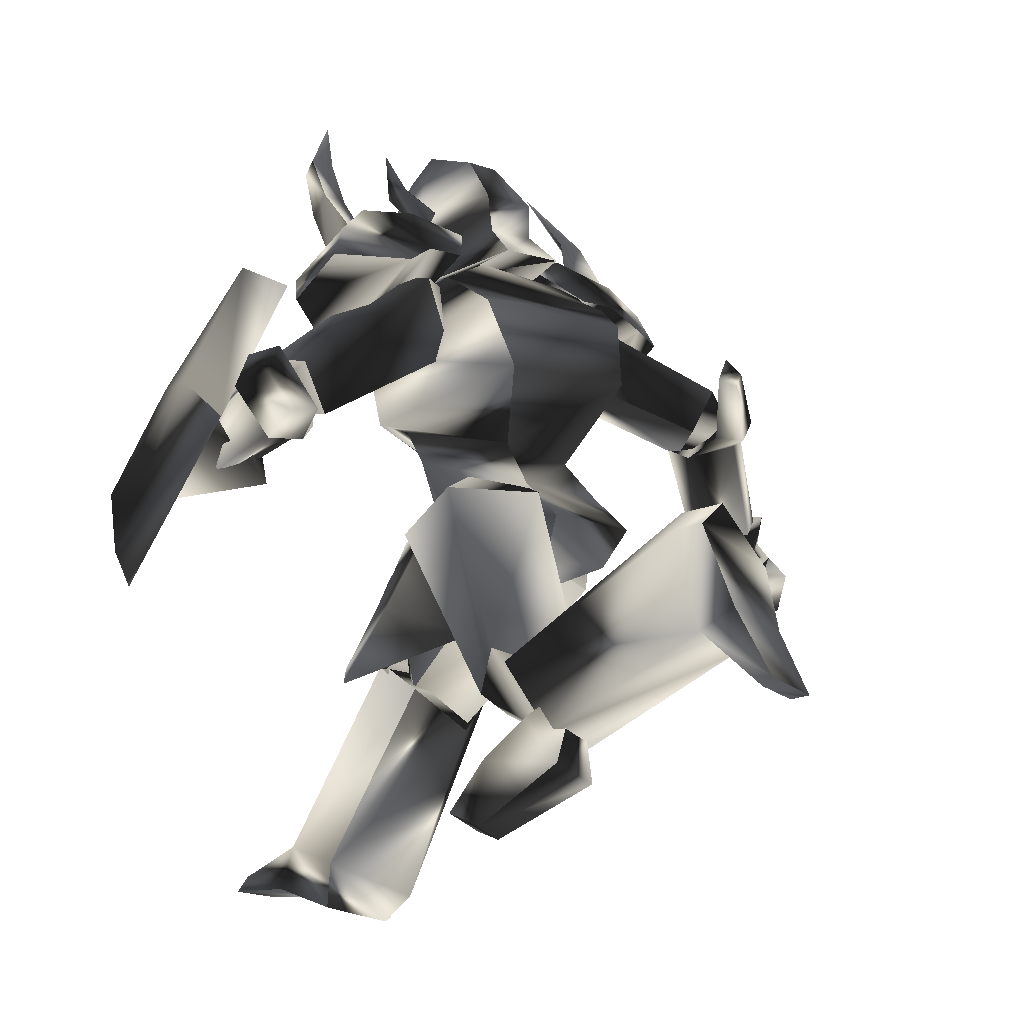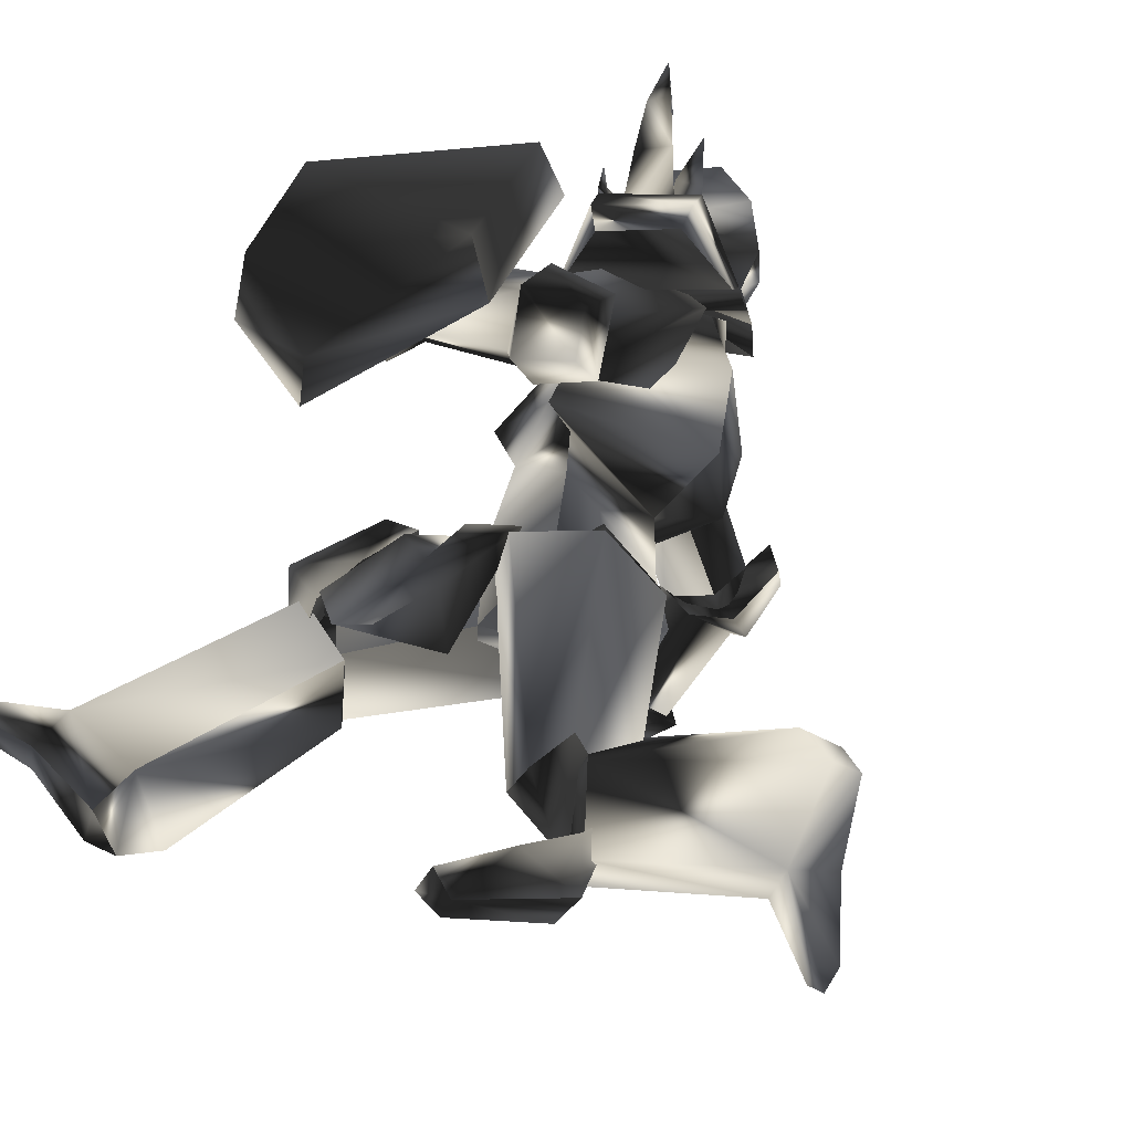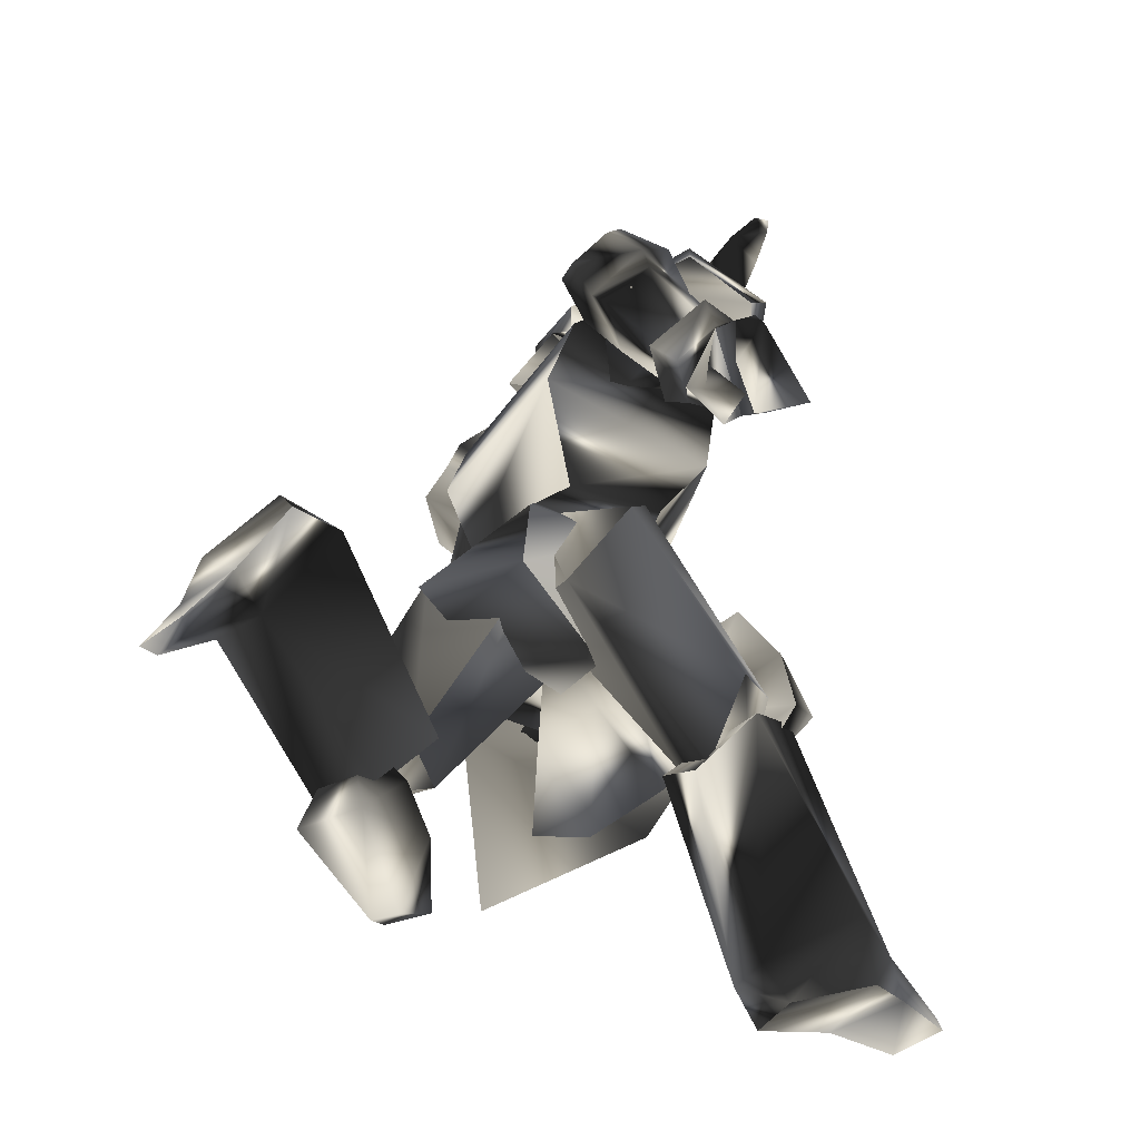
<metadata>
{"format":"obj","ext":"obj","renderer":"f3d","projection":"perspective","resolution":1024,"background":"white","views":[{"elev":-12.0,"azim":-140.6,"up":"+Z"},{"elev":69.3,"azim":-149.8,"up":"+Y"},{"elev":-41.0,"azim":-37.1,"up":"+Z"}]}
</metadata>
<code>
o Models/knight/frames/knight_run_3
v 5.766 -2.582 26.43
v 7.391 -0.6241 24.48
v 5.947 -3.116 23.11
v 5.947 1.69 26.24
v 6.308 1.512 22.72
v 0.7103 1.69 23.89
v 1.071 1.334 26.24
v 0.5298 -2.226 24.09
v 0.8909 -1.336 26.43
v 4.502 -1.158 19.79
v 4.863 -2.938 20.57
v 6.308 -1.692 19.6
v -1.637 -2.76 18.42
v 1.794 -4.006 16.28
v 6.85 -0.9801 20.18
v 6.308 -0.4461 19.4
v 5.225 0.7997 20.38
v -1.637 0.4438 18.23
v 1.613 1.69 15.89
v 1.433 0.7997 21.55
v 1.252 -1.692 21.74
v 3.419 -0.9801 15.89
v 1.071 5.783 7.489
v 3.78 0.4438 3.778
v 5.044 -0.9801 8.855
v -5.248 3.469 5.731
v -0.1925 5.071 4.169
v -7.235 3.113 3.583
v -5.971 -5.608 4.169
v -4.526 -4.184 6.122
v 3.058 -4.896 7.879
v 1.252 -5.43 5.34
v 2.877 -5.43 19.6
v -1.276 -4.896 20.57
v 1.071 -0.9801 12.57
v -5.79 2.224 1.239
v 1.613 1.69 -0.7134
v 4.863 -0.8021 16.47
v 2.697 3.291 19.21
v -1.276 2.758 20.38
v 4.502 5.961 17.84
v 5.586 -0.8021 15.5
v 4.863 -7.565 18.23
v -1.998 -8.277 19.79
v -1.095 5.961 18.81
v 3.599 8.097 14.13
v 3.961 -9.879 14.52
v 7.03 -0.9801 10.03
v -4.165 -7.209 18.03
v -3.262 4.715 17.25
v 3.599 6.851 10.03
v 4.141 -8.633 10.42
v -5.248 -6.142 13.74
v -4.887 4.181 12.96
v 3.961 -4.718 9.832
v -2.179 -4.184 8.66
v -3.623 3.291 8.465
v 1.974 6.139 9.441
v -5.248 -4.006 1.63
v 1.794 -1.692 -0.5181
v -5.429 -20.91 5.731
v -5.971 -20.74 7.489
v -2.54 -20.2 7.684
v -2.72 -20.56 5.926
v -2.179 -18.24 4.559
v -1.637 -17.18 5.926
v -4.707 -15.75 4.755
v -4.346 -17.18 3.778
v -7.415 -17.89 5.536
v -6.332 -18.78 4.364
v -6.151 -23.23 3.778
v -1.637 -18.24 3.583
v -5.971 -21.45 4.755
v -1.998 -20.56 1.825
v -4.346 -22.69 5.731
v -5.068 -24.12 3.583
v -0.5536 -22.34 2.021
v -0.9148 -19.85 4.755
v -2.901 -18.24 2.216
v -5.79 -18.78 2.802
v -5.429 -19.85 2.021
v -5.79 -20.56 2.997
v -3.984 -21.27 1.435
v -3.804 -21.63 -0.1275
v -5.79 -22.69 1.435
v 11.36 8.809 7.098
v 8.836 12.72 8.074
v 9.016 12.37 11.2
v 9.197 16.46 9.051
v 10.28 13.08 13.54
v 13.17 8.453 9.832
v 11.18 9.165 11.98
v 17.14 10.59 11
v 15.16 15.22 5.34
v -18.25 0.7997 -5.595
v -22.04 0.9777 -8.525
v -20.6 -0.2682 -4.424
v -22.94 0.4438 -8.329
v -15.9 -2.76 -1.104
v -18.61 -2.048 -0.3228
v -17.71 0.9777 3.192
v -15.36 1.69 2.802
v -18.07 6.317 0.6536
v -19.51 5.605 1.044
v -23.12 4.359 -7.744
v -22.22 4.003 -8.134
v -18.61 4.715 -4.814
v -20.96 4.715 -3.643
v -9.04 3.291 -10.87
v -6.332 1.868 -7.353
v -7.957 8.809 -5.986
v -10.12 7.563 -10.09
v -7.054 4.893 -4.033
v 18.41 -0.2682 -17.31
v 22.38 -1.158 -16.34
v 18.04 -0.9801 -14.58
v 22.74 -0.6241 -17.31
v 12.45 -3.828 -19.46
v 13.71 0.2658 -18.68
v 12.81 0.9777 -15.95
v 10.46 -4.006 -17.9
v 13.71 -8.455 -15.95
v 15.34 -7.387 -19.07
v 18.77 -5.074 -14.77
v 22.74 -4.184 -16.73
v 22.92 -4.362 -17.51
v 19.31 -5.252 -17.51
v 7.572 -7.921 -5.205
v 7.03 -0.4461 -5.205
v 11 -1.692 -3.057
v 11.54 -6.142 -3.057
v 6.127 -4.362 -7.548
v 9.378 2.58 -3.447
v 5.947 -0.09018 -1.495
v 9.016 0.0878 -3.838
v 6.489 -0.09018 1.239
v 7.572 1.334 1.825
v 5.225 0.6217 3.388
v 3.419 -3.116 4.755
v 1.974 3.647 4.559
v 4.683 3.113 3.388
v 5.225 4.359 0.263
v 5.766 -1.514 3.583
v 7.03 6.139 -5.595
v 2.516 -0.2682 -2.276
v 3.419 6.317 -1.299
v 4.683 8.453 -5.205
v -9.943 3.291 -12.63
v -7.957 2.224 -10.67
v -5.79 3.113 -12.82
v -5.429 6.317 -15.75
v -5.79 8.453 -15.16
v -11.03 7.919 -11.84
v -3.623 5.961 -15.16
v -9.582 8.987 -9.306
v -10.12 4.715 -6.572
v -4.346 9.343 -14.38
v -7.415 10.05 -11.65
v -10.85 5.249 -6.767
v -6.332 3.647 4.95
v -7.776 2.224 -7.939
v -2.901 -0.6241 3.192
v -8.499 5.605 -9.892
v -4.707 4.537 -8.329
v -2.54 7.563 5.145
v -6.693 8.453 -5.01
v -1.095 2.224 7.489
v -5.61 8.097 -7.548
v 1.794 6.495 2.997
v 2.155 1.868 2.021
v 6.669 1.156 20.18
v 6.127 1.69 19.21
v 3.78 -0.8021 21.55
v 3.238 2.58 22.33
v 3.058 3.113 19.99
v -0.7342 1.334 23.11
v -0.7342 -2.404 23.5
v -2.54 -2.938 21.74
v -2.359 1.69 21.35
v 2.877 -4.718 20.57
v 6.489 -3.294 20.57
v 5.405 -4.006 19.79
v 2.697 -0.6241 23.7
v 5.766 -2.582 27.6
v 3.419 -2.76 28.97
v 3.599 2.224 28.58
v 7.211 -2.76 26.24
v 7.211 -0.4461 26.82
v 3.599 -4.54 25.06
v -0.7342 -2.404 25.65
v 1.433 -1.514 28.38
v -0.5536 1.512 25.45
v 3.961 3.291 24.48
v 1.433 0.9777 28.19
v 5.766 1.69 27.41
v 7.211 1.512 25.85
v 8.114 -0.8021 22.72
v 3.419 -4.006 22.72
v 3.419 -3.294 23.11
v 2.516 -2.938 24.28
v 3.058 -6.142 26.24
v 3.78 -2.76 25.45
v 4.502 -2.938 24.09
v 3.961 -5.252 26.82
v 4.502 -6.142 26.04
v 4.141 -6.32 28.77
v 3.419 1.868 22.72
v 4.683 1.512 23.7
v 4.683 5.071 25.26
v 3.961 1.512 25.26
v 2.516 1.69 24.09
v 4.141 4.359 26.24
v 3.238 5.071 25.65
v 4.502 5.605 27.99
v 7.211 -0.8021 23.7
v 7.03 -1.336 24.48
v 9.378 -1.158 25.26
v 7.211 -0.6241 25.26
v 7.211 0.0878 24.48
v 9.016 -0.6241 25.65
v 9.378 -0.2682 25.26
v 9.919 -0.6241 26.82
v -7.776 -12.9 11.2
v -8.679 -12.01 14.71
v -8.679 -14.68 11.2
v -9.04 -13.44 14.52
v -8.138 -15.4 15.89
v -7.415 -17.53 13.15
v -7.054 -15.22 17.06
v -5.61 -17.53 14.32
v -3.623 -16.82 12.76
v -5.429 -13.08 10.22
v -2.901 -14.33 11.39
v -7.776 -14.86 11
v -6.693 -17.18 12.57
v -6.512 -18.42 5.145
v -5.61 -20.38 6.512
v -2.359 -17.89 5.536
v -2.901 -20.02 6.707
v -4.526 -16.82 4.559
v -6.151 -12.55 11.78
v -0.01194 -7.921 19.79
v -6.693 -14.15 14.71
v -0.1925 -5.608 15.5
v -7.235 -16.29 11.39
v -3.443 -14.68 11
v 2.877 -10.59 19.01
v -4.165 -16.46 13.93
v 2.877 -5.608 18.23
v 3.599 -8.633 15.5
v 17.5 13.97 3.388
v 20.93 8.809 14.71
v 18.59 15.22 6.317
v 20.39 6.495 12.76
v 11.18 21.27 0.8489
v 10.1 21.09 -1.299
v 6.127 17.89 8.855
v 8.475 18.78 11.2
v 9.919 12.72 19.99
v 7.753 10.94 18.81
v 15.34 8.453 18.81
v 14.61 7.029 18.03
v 4.322 15.75 7.684
v -0.01194 16.11 8.66
v 3.058 14.15 7.684
v 1.252 17 8.66
v 5.405 17.53 10.61
v 1.974 18.24 10.81
v 4.863 17 12.57
v 1.071 18.24 12.18
v 4.683 12.01 11.98
v 4.141 12.19 9.051
v 5.586 14.5 12.96
v 4.863 15.04 8.27
v 5.586 16.46 10.81
v 11.36 13.08 7.293
v 12.09 14.33 9.441
v 11.18 10.41 10.61
v 11.91 12.72 11.59
v 10.82 10.59 8.074
v 1.794 15.39 11.98
v -0.9148 7.563 18.42
v 2.155 13.26 9.246
v -0.7342 5.249 14.13
v 5.586 12.9 10.03
v 4.502 15.93 9.441
v 3.238 7.207 19.21
v 5.044 15.04 12.76
v -0.01194 3.469 17.84
v 3.599 4.537 16.08
v 5.947 10.77 26.63
v 4.322 11.3 23.89
v 7.03 10.23 26.04
v 6.127 10.41 23.11
v 5.766 9.165 26.63
v 4.863 8.987 24.09
v 7.933 7.385 30.14
v 4.863 9.521 19.21
v 2.155 9.877 20.38
v 3.78 7.385 21.16
v 1.433 12.72 20.77
v -2.179 10.59 18.62
v 1.071 13.79 18.81
v 5.947 9.165 14.71
v 4.863 13.08 16.86
v 6.127 11.83 18.62
v 0.3492 2.935 22.53
v 5.225 2.046 20.38
v 5.766 4.893 15.89
v 1.433 6.495 23.31
v -2.54 6.495 19.79
v 6.308 5.605 21.16
v -1.998 8.631 19.79
v 6.127 7.029 15.89
v 6.669 9.699 20.38
v 1.794 10.59 22.53
v 5.225 -13.79 26.24
v 2.335 -13.79 23.89
v 4.141 -13.97 26.63
v 4.322 -13.62 23.11
v 3.78 -11.84 24.28
v 4.502 -12.37 26.63
v 7.211 -11.84 30.34
v 3.419 -9.701 21.35
v 0.8909 -11.48 20.57
v 3.599 -12.01 19.21
v -1.637 -14.68 18.81
v -3.443 -10.41 18.62
v -0.9148 -13.79 20.77
v 2.155 -15.4 16.86
v 4.863 -12.01 14.71
v 3.961 -14.68 18.62
v 6.308 -8.099 16.08
v 6.669 -5.43 20.77
v 1.794 -4.54 22.92
v -1.998 -6.497 19.99
v 1.433 -8.099 23.7
v 6.308 -9.167 21.35
v -2.54 -8.633 19.99
v 5.766 -10.24 16.08
v 5.225 -13.08 20.38
v 0.3492 -12.19 22.72
v 9.197 -0.6241 0.06775
v 10.1 -0.4461 -3.057
v 12.63 -1.514 -1.885
v 9.919 -2.938 3.388
v 10.1 -5.252 3.388
v 13.17 -6.32 -1.885
v 7.933 -2.404 3.583
v 9.919 -4.184 -6.767
v 10.64 -7.743 -3.057
v 8.294 -5.964 3.583
v 9.739 -7.743 0.06775
v 7.753 -1.158 -5.01
v -3.082 -5.074 0.6536
v 6.669 -4.896 -7.158
v -1.637 0.0878 2.997
v 9.739 -2.582 -1.885
v 10.28 -4.006 -5.986
v 7.211 -7.565 -2.471
v -1.095 -8.277 4.755
v -3.984 -3.294 6.122
v 9.739 -6.497 -2.276
v 1.794 -5.964 8.074
v 1.433 -1.158 7.489
f 1 2 3
f 4 5 2
f 4 6 5
f 7 8 6
f 1 3 8
f 9 7 4
f 10 11 12
f 13 11 14
f 3 15 11
f 16 12 15
f 5 17 15
f 17 18 19
f 18 20 13
f 12 11 15
f 16 15 17
f 15 3 2
f 15 2 5
f 4 2 1
f 4 1 9
f 8 9 1
f 21 8 3
f 14 22 19
f 17 22 10
f 6 4 7
f 20 5 6
f 8 7 9
f 21 6 8
f 10 12 16
f 11 21 3
f 21 20 6
f 20 17 5
f 22 11 10
f 16 17 10
f 11 22 14
f 22 17 19
f 11 13 21
f 18 17 20
f 21 13 20
f 13 14 19
f 19 18 13
f 23 24 25
f 26 27 23
f 28 27 26
f 29 26 30
f 28 26 29
f 30 31 32
f 29 30 32
f 31 24 32
f 33 34 35
f 36 37 27
f 28 36 27
f 33 35 38
f 38 35 39
f 39 35 40
f 40 35 34
f 38 39 41
f 42 38 41
f 38 43 33
f 42 43 38
f 34 33 43
f 44 34 43
f 44 40 34
f 45 40 44
f 40 41 39
f 45 41 40
f 46 42 41
f 47 42 48
f 44 43 47
f 49 44 47
f 50 45 44
f 49 50 44
f 45 46 41
f 50 46 45
f 48 46 51
f 48 52 47
f 53 47 52
f 49 47 53
f 54 50 49
f 53 54 49
f 54 51 46
f 50 54 46
f 51 25 48
f 52 25 55
f 56 52 55
f 53 52 56
f 57 54 53
f 56 57 53
f 57 58 51
f 54 57 51
f 23 25 58
f 55 25 31
f 56 55 31
f 30 56 31
f 26 57 56
f 30 26 56
f 57 23 58
f 26 23 57
f 24 27 37
f 59 32 60
f 29 32 59
f 24 37 60
f 59 28 29
f 36 28 59
f 24 31 25
f 24 23 27
f 25 52 48
f 25 51 58
f 42 47 43
f 42 46 48
f 60 36 59
f 37 36 60
f 32 24 60
f 61 62 63
f 64 61 63
f 65 64 63
f 66 65 63
f 65 66 67
f 68 65 67
f 68 69 70
f 67 69 68
f 70 69 62
f 61 70 62
f 62 66 63
f 67 66 62
f 69 67 62
f 71 72 73
f 74 72 71
f 71 73 75
f 76 71 75
f 77 75 78
f 76 75 77
f 74 77 78
f 72 74 78
f 79 72 80
f 81 79 80
f 81 73 82
f 80 73 81
f 79 83 82
f 68 70 73
f 80 68 73
f 72 65 68
f 80 72 68
f 84 74 85
f 72 78 64
f 65 72 64
f 75 61 64
f 78 75 64
f 73 70 61
f 75 73 61
f 79 73 72
f 82 73 79
f 84 77 74
f 84 76 77
f 76 84 85
f 83 81 82
f 83 79 81
f 71 85 74
f 85 71 76
f 86 87 88
f 87 89 90
f 89 87 86
f 91 92 93
f 90 89 94
f 93 90 94
f 92 88 90
f 94 86 91
f 91 93 94
f 88 92 91
f 88 91 86
f 90 88 87
f 86 94 89
f 90 93 92
f 95 96 97
f 97 96 98
f 99 100 101
f 99 101 102
f 103 102 101
f 103 101 104
f 105 106 107
f 105 107 108
f 96 106 98
f 98 106 105
f 109 110 111
f 109 111 112
f 97 98 108
f 108 98 105
f 96 95 107
f 96 107 106
f 107 112 111
f 107 111 103
f 111 113 102
f 111 102 103
f 110 99 113
f 113 99 102
f 110 109 95
f 110 95 99
f 108 107 104
f 104 107 103
f 104 101 100
f 110 113 111
f 104 97 108
f 99 95 100
f 100 95 97
f 109 112 95
f 95 112 107
f 104 100 97
f 114 115 116
f 117 115 114
f 118 119 120
f 121 118 120
f 118 121 122
f 123 118 122
f 124 125 126
f 127 124 126
f 117 125 115
f 126 125 117
f 128 129 130
f 131 128 130
f 127 117 114
f 126 117 127
f 124 116 115
f 125 124 115
f 128 131 124
f 122 128 124
f 121 132 128
f 122 121 128
f 132 120 129
f 121 120 132
f 116 130 129
f 120 116 129
f 123 124 127
f 122 124 123
f 119 118 123
f 128 132 129
f 127 114 123
f 119 116 120
f 114 116 119
f 116 131 130
f 124 131 116
f 114 119 123
f 133 134 135
f 136 137 133
f 134 136 135
f 138 139 140
f 138 141 142
f 140 142 141
f 136 143 138
f 135 136 133
f 144 137 142
f 140 134 145
f 146 140 145
f 138 137 136
f 142 137 138
f 133 144 145
f 134 140 139
f 138 140 141
f 139 138 143
f 139 136 134
f 142 146 147
f 142 140 146
f 136 139 143
f 144 133 137
f 142 147 144
f 144 147 146
f 145 134 133
f 146 145 144
f 148 149 150
f 148 150 151
f 148 151 152
f 148 152 153
f 151 150 154
f 153 155 156
f 156 148 153
f 154 150 157
f 157 150 158
f 152 151 154
f 152 154 157
f 156 155 149
f 152 158 153
f 158 152 157
f 153 158 155
f 149 148 156
f 150 149 155
f 150 155 158
f 159 160 161
f 161 160 162
f 163 161 164
f 165 160 166
f 166 160 159
f 167 160 165
f 165 166 168
f 165 168 169
f 162 170 164
f 162 164 161
f 165 169 170
f 162 167 170
f 160 167 162
f 168 163 164
f 159 163 166
f 161 163 159
f 169 168 164
f 169 164 170
f 170 167 165
f 163 168 166
f 171 172 173
f 171 174 175
f 175 174 176
f 177 178 179
f 180 178 177
f 181 182 180
f 181 183 173
f 184 185 186
f 173 172 175
f 187 184 188
f 184 187 189
f 189 190 191
f 191 190 192
f 193 186 194
f 195 186 193
f 196 197 188
f 196 183 197
f 187 183 181
f 181 198 187
f 198 177 190
f 176 192 190
f 174 193 192
f 193 174 196
f 185 191 194
f 180 198 181
f 188 197 187
f 188 195 196
f 188 186 195
f 184 186 188
f 194 186 185
f 192 194 191
f 190 177 176
f 179 176 177
f 176 179 175
f 175 172 171
f 177 198 180
f 190 189 198
f 191 185 189
f 193 196 195
f 194 192 193
f 192 176 174
f 183 187 197
f 183 196 171
f 189 187 198
f 171 196 174
f 189 185 184
f 180 182 173
f 173 175 179
f 178 180 173
f 179 178 173
f 173 182 181
f 173 183 171
f 199 200 201
f 202 203 204
f 202 204 200
f 200 199 203
f 202 200 203
f 205 206 204
f 206 201 204
f 206 205 201
f 205 204 203
f 201 200 204
f 199 201 205
f 205 203 199
f 207 208 209
f 210 211 212
f 210 212 208
f 208 207 211
f 210 208 211
f 213 214 212
f 214 209 212
f 214 213 209
f 213 212 211
f 209 208 212
f 207 209 213
f 213 211 207
f 215 216 217
f 218 219 220
f 218 220 216
f 216 215 219
f 218 216 219
f 221 222 220
f 222 217 220
f 222 221 217
f 221 220 219
f 217 216 220
f 215 217 221
f 221 219 215
f 223 224 225
f 225 224 226
f 226 227 228
f 226 228 225
f 227 229 230
f 227 230 228
f 229 224 230
f 230 224 223
f 226 224 227
f 227 224 229
f 231 232 233
f 232 223 225
f 232 225 234
f 234 225 235
f 235 225 228
f 235 228 231
f 231 228 230
f 223 232 231
f 223 231 230
f 234 235 236
f 236 235 237
f 231 233 238
f 231 238 239
f 231 239 237
f 231 237 235
f 240 232 236
f 236 232 234
f 233 232 238
f 238 232 240
f 240 236 238
f 238 236 237
f 238 237 239
f 241 242 243
f 244 242 241
f 245 246 241
f 243 242 247
f 248 243 247
f 249 247 242
f 246 248 247
f 250 246 247
f 246 250 244
f 241 246 244
f 250 247 249
f 244 250 249
f 242 244 249
f 248 246 245
f 243 248 245
f 241 243 245
f 251 252 253
f 254 252 251
f 255 251 253
f 256 251 255
f 257 255 258
f 256 255 257
f 257 258 259
f 260 257 259
f 259 261 262
f 260 259 262
f 262 261 252
f 254 262 252
f 252 261 259
f 257 251 256
f 254 251 257
f 262 254 257
f 260 262 257
f 258 255 253
f 258 253 252
f 259 258 252
f 263 264 265
f 266 264 263
f 267 268 266
f 263 267 266
f 269 270 268
f 267 269 268
f 269 264 270
f 265 264 269
f 268 264 266
f 270 264 268
f 271 272 273
f 263 265 272
f 274 263 272
f 275 263 274
f 267 263 275
f 273 267 275
f 269 267 273
f 273 272 265
f 269 273 265
f 276 275 274
f 277 275 276
f 278 271 273
f 279 278 273
f 277 279 273
f 275 277 273
f 276 272 280
f 274 272 276
f 278 272 271
f 280 272 278
f 278 276 280
f 277 276 278
f 279 277 278
f 281 282 283
f 283 282 284
f 283 285 286
f 287 282 281
f 287 281 288
f 282 287 289
f 287 288 285
f 287 285 290
f 284 290 285
f 284 285 283
f 289 287 290
f 289 290 284
f 289 284 282
f 286 285 288
f 286 288 281
f 286 281 283
f 291 292 293
f 294 293 292
f 295 296 291
f 297 291 293
f 298 299 300
f 294 298 300
f 300 296 294
f 298 292 299
f 295 297 293
f 291 297 295
f 292 298 294
f 293 294 295
f 292 291 296
f 299 292 296
f 296 295 294
f 296 300 299
f 301 302 303
f 302 304 305
f 306 301 303
f 304 306 305
f 307 308 309
f 310 307 311
f 308 312 309
f 308 307 310
f 313 302 301
f 314 304 302
f 314 315 306
f 315 316 301
f 312 315 314
f 309 314 313
f 310 311 313
f 312 310 316
f 313 311 309
f 302 313 314
f 305 303 302
f 306 304 314
f 314 309 312
f 313 316 310
f 301 316 313
f 310 312 308
f 316 315 312
f 301 306 315
f 303 305 306
f 309 311 307
f 317 318 319
f 318 317 320
f 319 321 322
f 317 319 323
f 324 325 326
f 324 326 320
f 320 321 324
f 325 318 326
f 317 323 322
f 322 323 319
f 320 326 318
f 322 320 317
f 321 319 318
f 321 318 325
f 320 322 321
f 325 324 321
f 327 328 329
f 330 331 328
f 327 329 332
f 330 332 331
f 333 334 335
f 336 335 337
f 333 338 334
f 337 335 334
f 329 328 339
f 328 331 340
f 332 341 340
f 329 342 341
f 340 341 338
f 339 340 333
f 339 336 337
f 342 337 338
f 333 336 339
f 340 339 328
f 328 327 330
f 340 331 332
f 338 333 340
f 337 342 339
f 339 342 329
f 334 338 337
f 338 341 342
f 341 332 329
f 332 330 327
f 335 336 333
f 343 344 345
f 346 343 345
f 347 346 345
f 348 347 345
f 349 343 346
f 350 351 348
f 348 345 350
f 352 343 349
f 353 343 352
f 349 346 347
f 352 349 347
f 344 351 350
f 348 353 347
f 352 347 353
f 351 353 348
f 350 345 344
f 351 344 343
f 353 351 343
f 354 355 356
f 357 355 354
f 358 354 359
f 360 355 361
f 356 355 360
f 361 355 362
f 363 360 361
f 364 363 361
f 358 365 357
f 354 358 357
f 365 364 361
f 365 362 357
f 357 362 355
f 358 359 363
f 360 359 356
f 356 359 354
f 358 363 364
f 365 358 364
f 361 362 365
f 360 363 359

</code>
